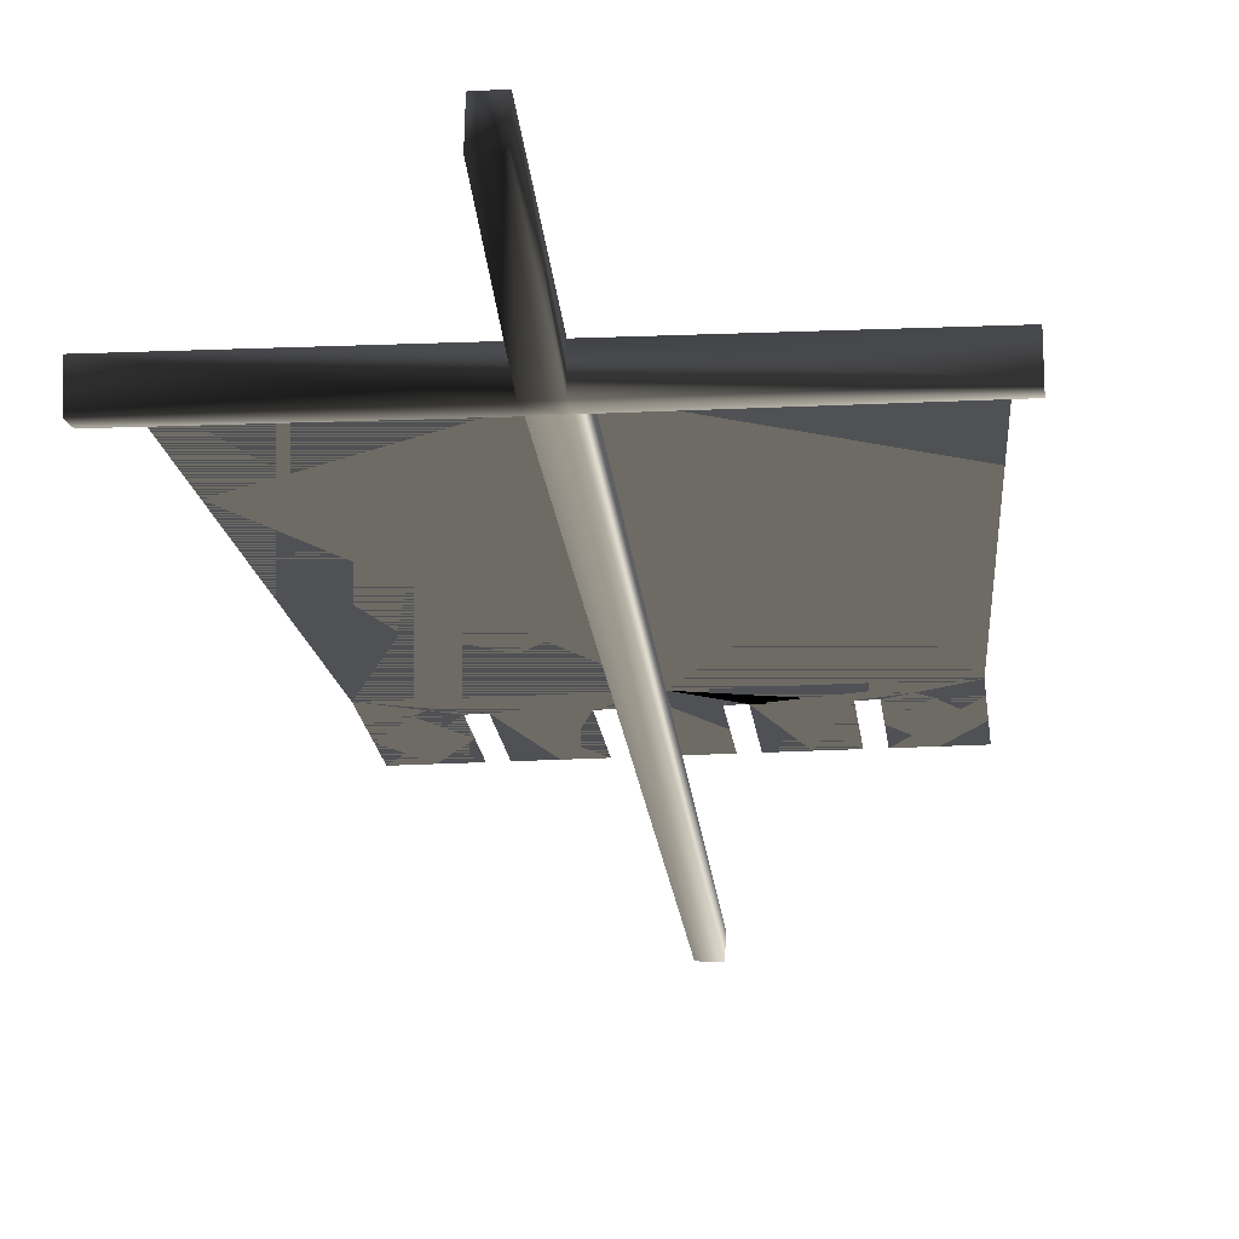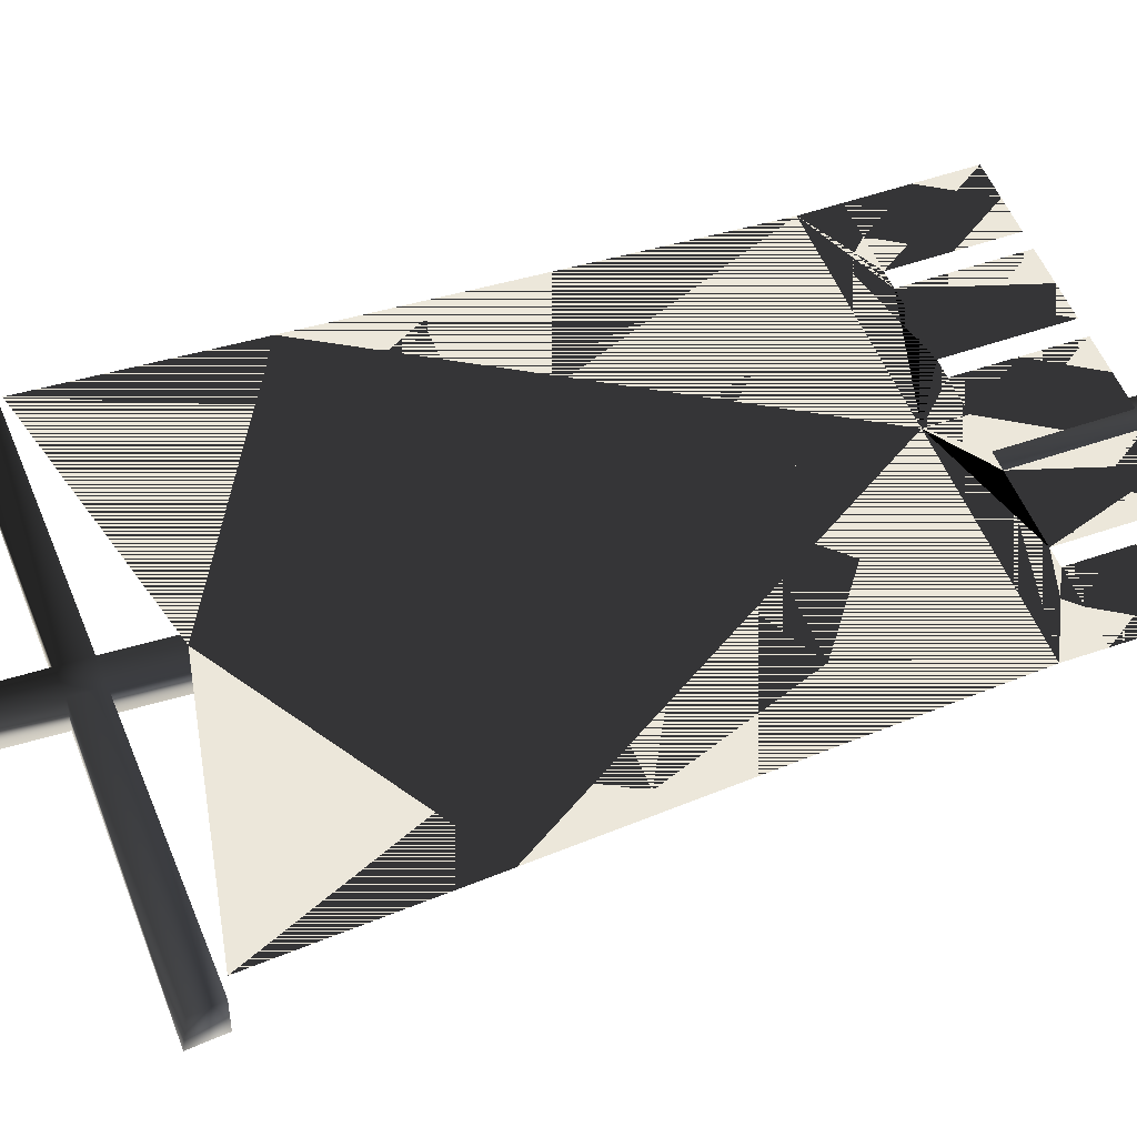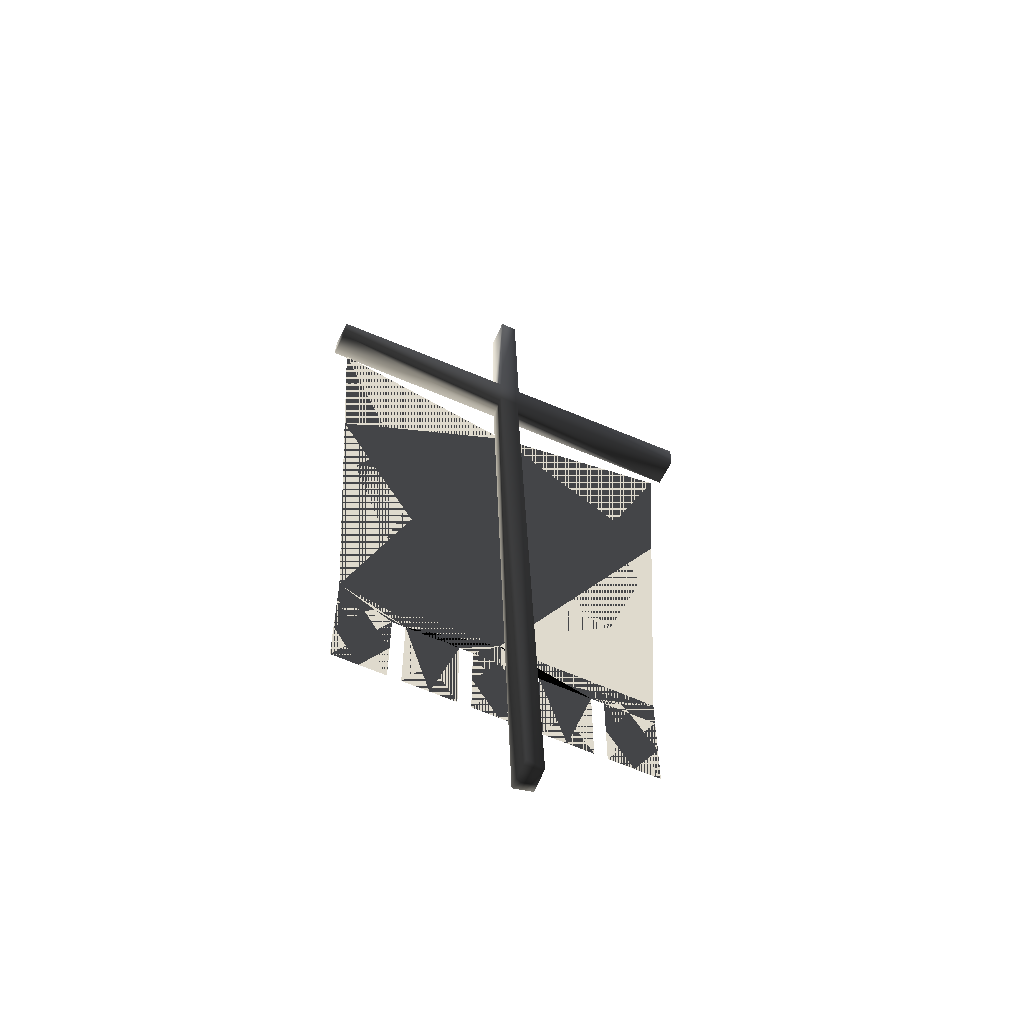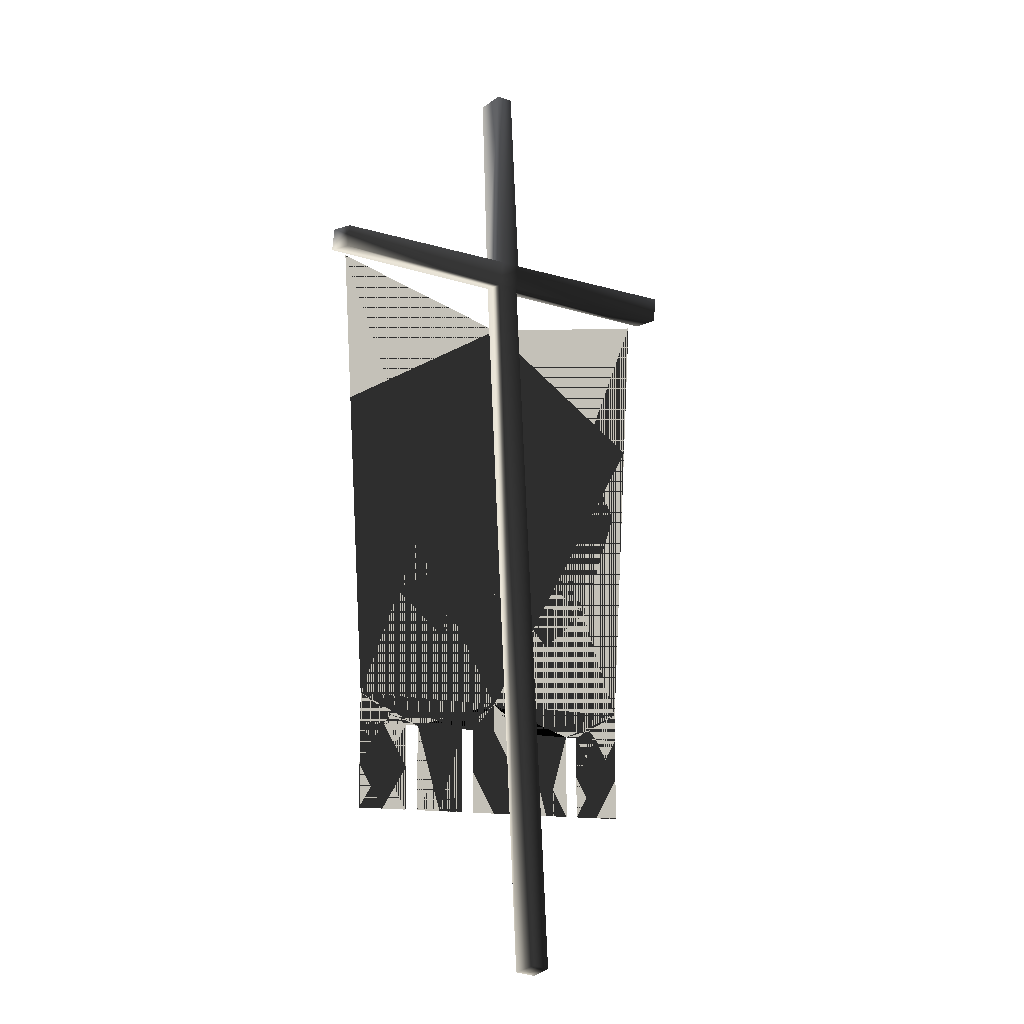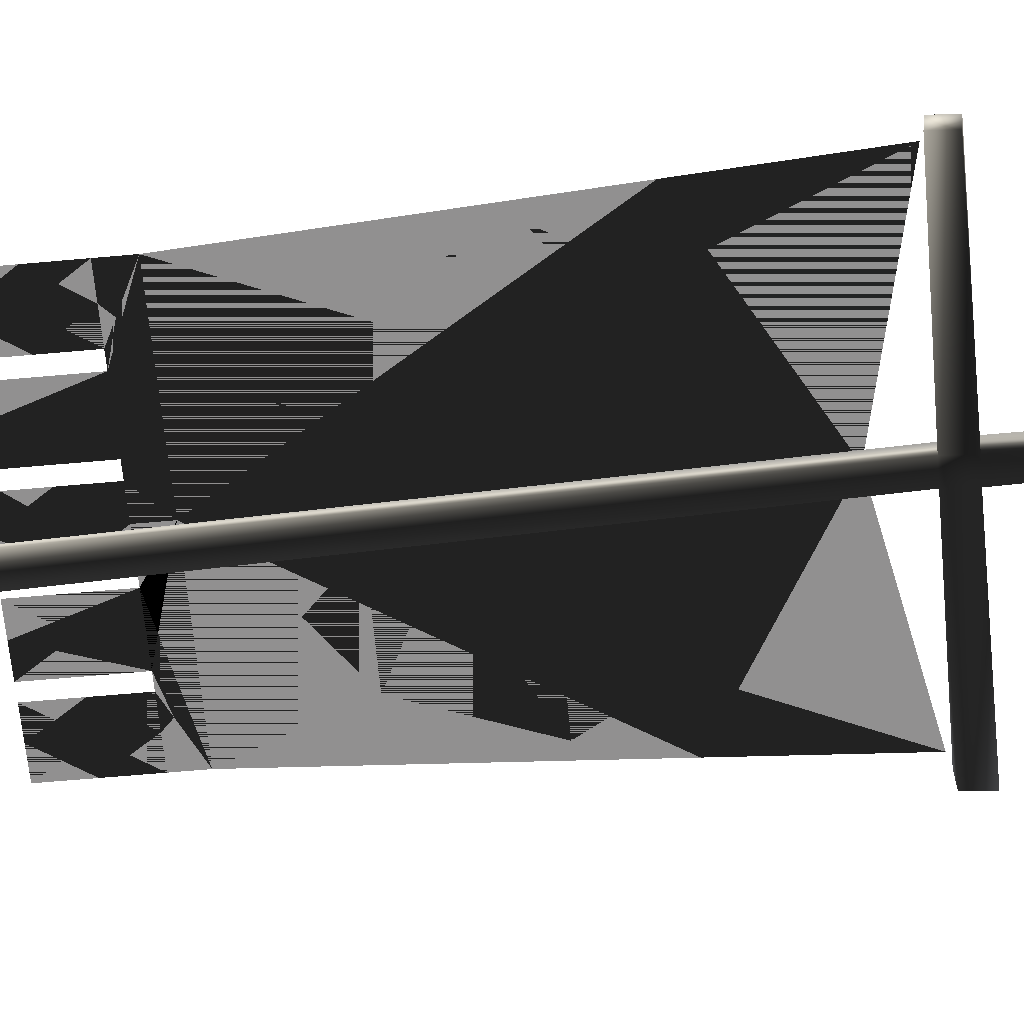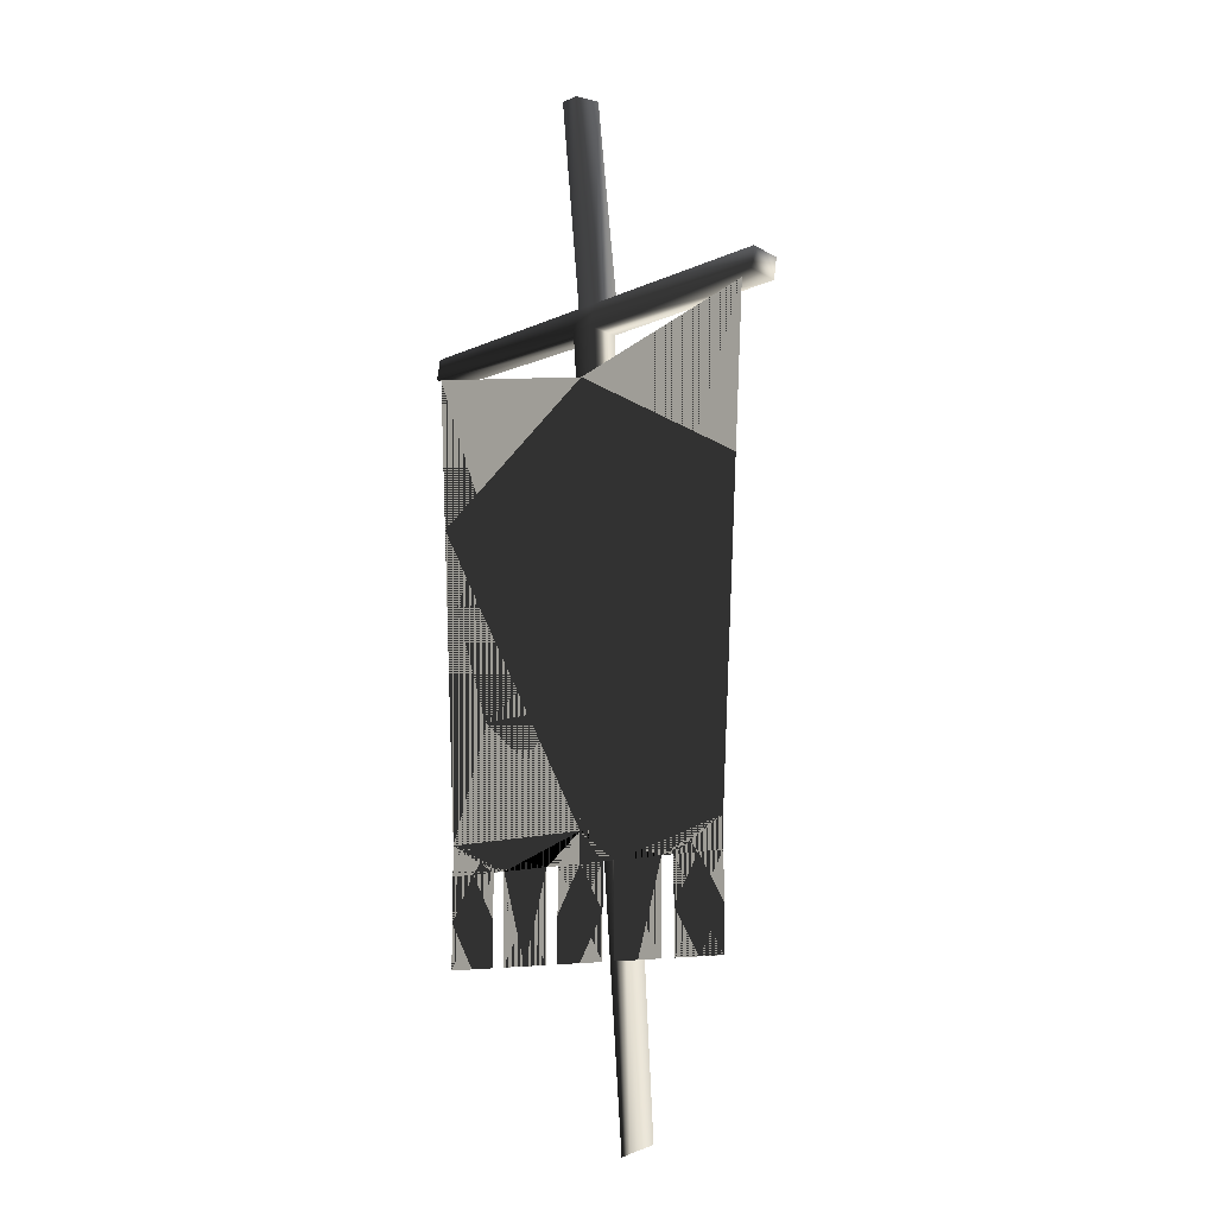
<metadata>
{"format":"obj","ext":"obj","renderer":"f3d","projection":"perspective","resolution":1024,"background":"white","views":[{"elev":-19.8,"azim":-173.5,"up":"+Z"},{"elev":50.9,"azim":-111.0,"up":"+Z"},{"elev":-58.2,"azim":154.5,"up":"+Y"},{"elev":-12.2,"azim":141.1,"up":"+Y"},{"elev":-65.8,"azim":95.1,"up":"+Z"},{"elev":-12.0,"azim":46.1,"up":"+Y"}]}
</metadata>
<code>
o 1490
v 52 209 0
v -4 197 0
v -4 81 0
v 44 81 0
v -60 209 0
v -52 81 0
v -32 73 0
v -16 73 0
v -12 73 0
v 4 73 0
v 8 73 0
v 24 73 0
v -32 49 0
v -16 49 0
v -6 216 -1
v 0 216 -1
v -2 272 4
v -7 272 4
v -6 216 -9
v -63 217 -10
v -63 216 -2
v -7 210 0
v -1 210 0
v 56 210 1
v 56 216 0
v 0 216 -9
v -2 273 -4
v -7 273 -4
v -6 209 -8
v -63 210 -9
v -63 210 -1
v -6 5 -22
v -6 3 -16
v -1 4 -14
v 0 209 -8
v 56 209 -7
v 56 215 -8
v -1 6 -22
v 8 164 0
v -12 180 0
v -12 172 0
v -24 164 0
v -36 172 0
v -32 144 0
v -52 144 0
v -16 124 0
v -40 112 0
v -12 112 0
v -24 100 0
v 4 172 0
v 4 180 0
v -16 164 0
v 28 172 0
v 16 164 0
v 44 144 0
v 24 144 0
v 32 112 0
v 8 124 0
v 16 100 0
v 4 112 0
v -36 73 0
v -52 73 0
v -36 49 0
v -52 49 0
v 44 73 0
v 28 73 0
v 44 49 0
v 28 49 0
v -12 49 0
v 4 49 0
v 8 49 0
v 24 49 0
f 1 2 3
f 1 3 4
f 1 4 2
f 2 4 3
f 2 3 5
f 2 5 6
f 2 6 3
f 3 6 5
f 6 3 7
f 6 7 8
f 6 8 3
f 3 8 9
f 3 9 10
f 3 10 11
f 3 11 12
f 3 12 4
f 3 4 11
f 3 11 10
f 3 10 9
f 3 9 8
f 3 8 7
f 7 8 13
f 7 13 14
f 7 14 8
f 8 14 13
f 15 16 17
f 15 17 18
f 15 18 19
f 15 19 20
f 15 20 21
f 15 21 22
f 15 22 23
f 15 23 16
f 16 23 24
f 16 24 25
f 16 25 26
f 16 26 27
f 16 27 17
f 17 27 18
f 18 27 28
f 18 28 19
f 19 28 26
f 19 26 29
f 19 29 30
f 19 30 20
f 20 30 31
f 20 31 21
f 21 31 22
f 22 31 29
f 22 29 32
f 22 32 33
f 22 33 23
f 23 33 34
f 23 34 35
f 23 35 36
f 23 36 24
f 24 36 25
f 25 36 37
f 25 37 26
f 26 37 35
f 26 35 29
f 29 35 38
f 29 38 32
f 32 38 34
f 32 34 33
f 26 28 27
f 31 30 29
f 35 37 36
f 34 38 35
f 39 40 41
f 41 40 42
f 42 40 43
f 42 43 44
f 44 43 45
f 44 45 46
f 46 45 47
f 46 47 48
f 48 47 49
f 50 51 52
f 51 50 53
f 53 50 54
f 53 54 55
f 55 54 56
f 55 56 57
f 57 56 58
f 57 58 59
f 59 58 60
f 61 6 62
f 61 62 63
f 61 63 64
f 61 64 62
f 61 62 6
f 61 6 7
f 61 7 6
f 65 4 66
f 65 66 67
f 65 67 68
f 65 68 66
f 65 66 4
f 4 66 12
f 4 12 66
f 9 69 70
f 9 70 10
f 9 10 69
f 69 10 70
f 11 71 72
f 11 72 12
f 11 12 71
f 71 12 72
f 66 68 67
f 62 64 63
f 11 4 12

</code>
